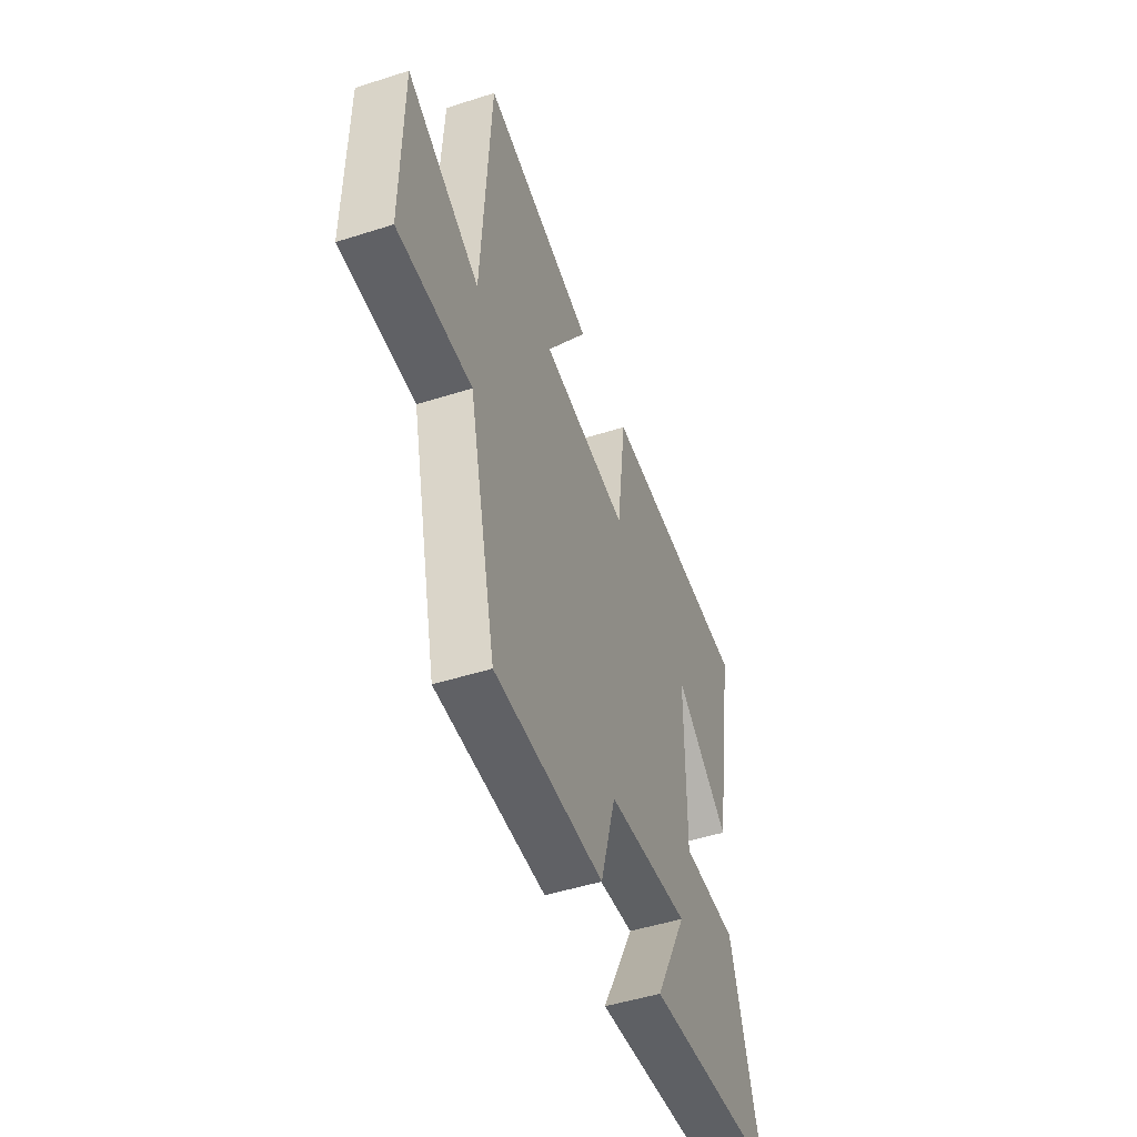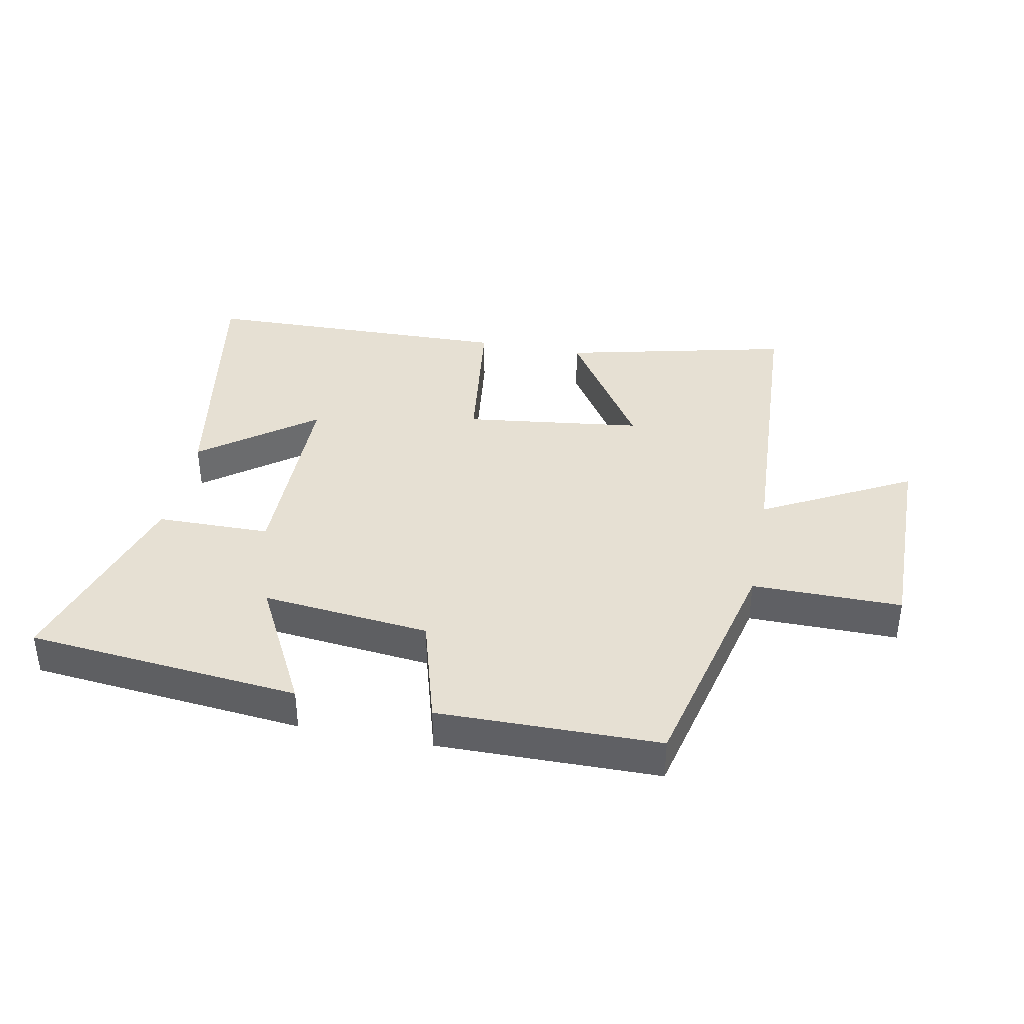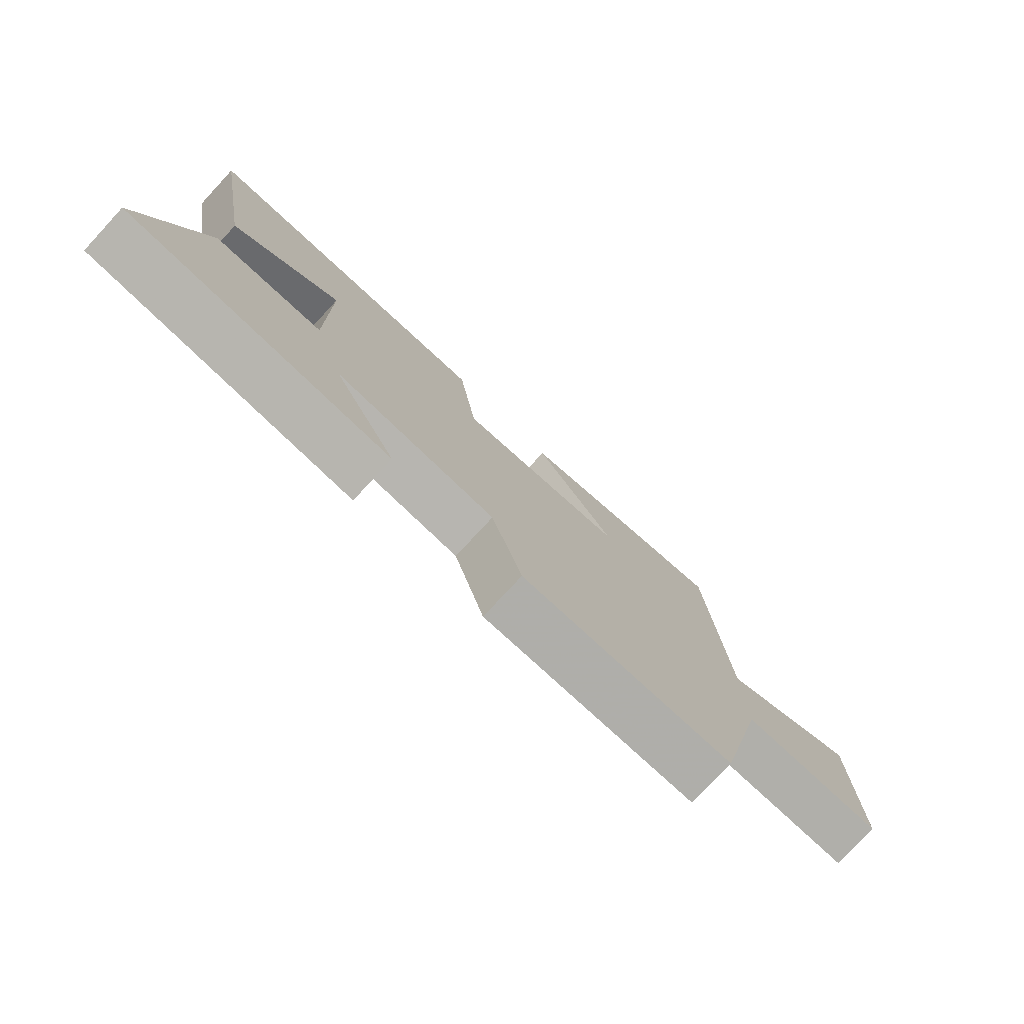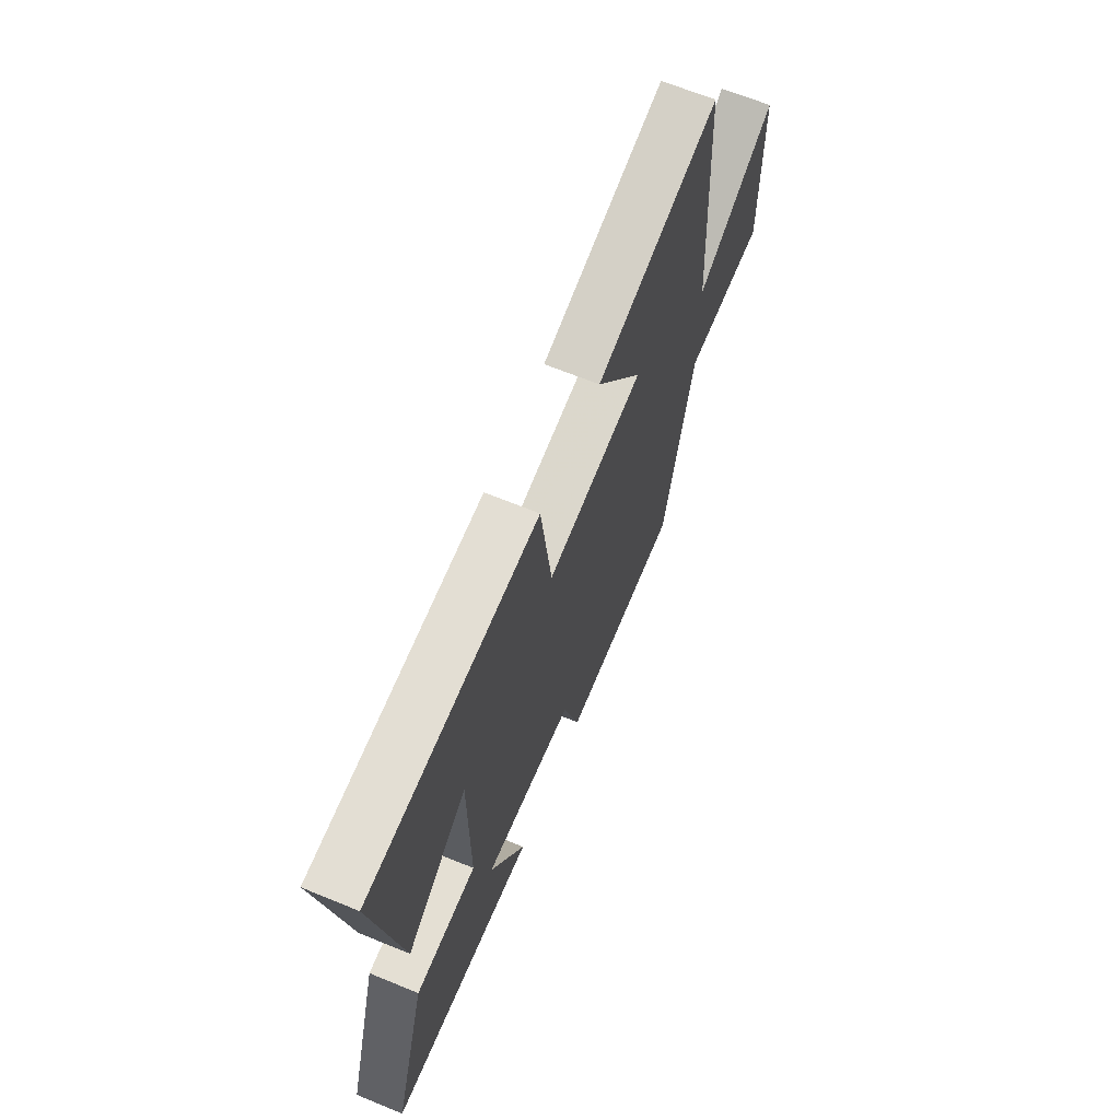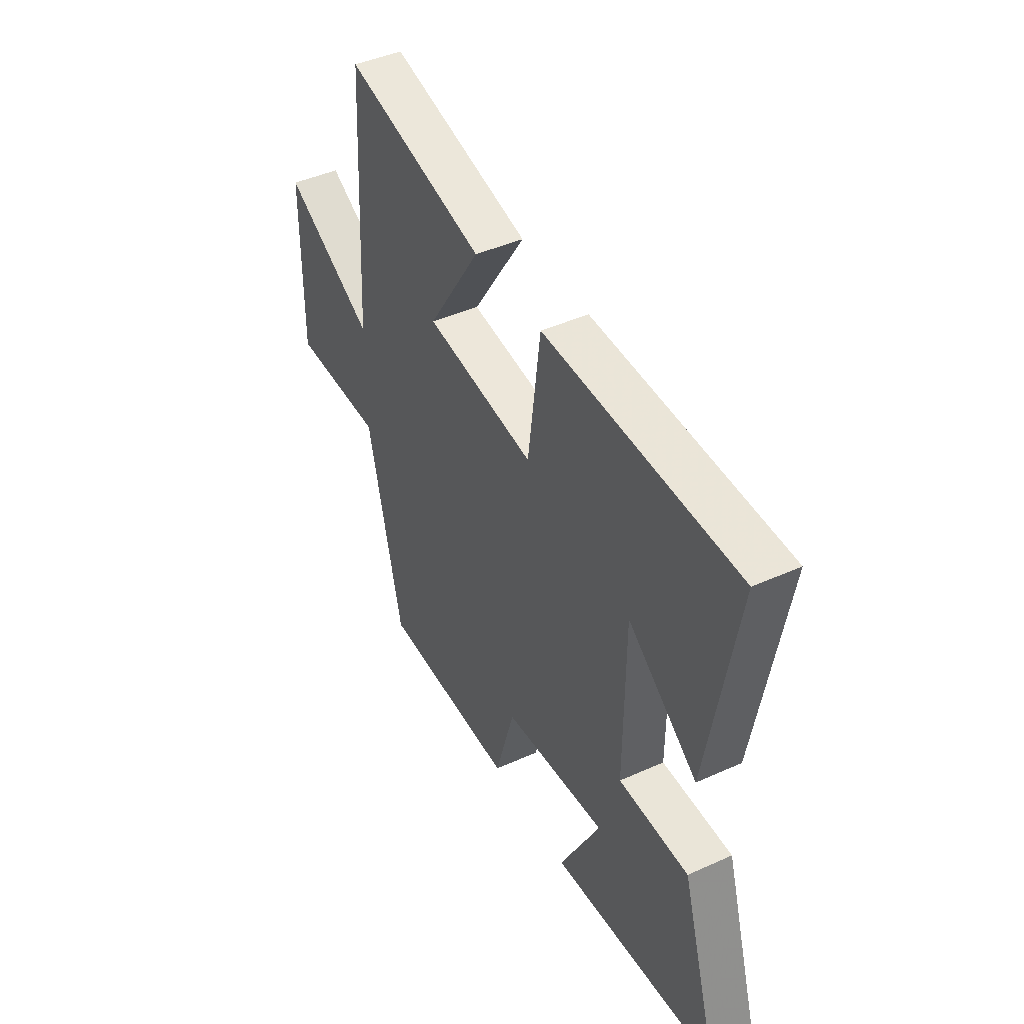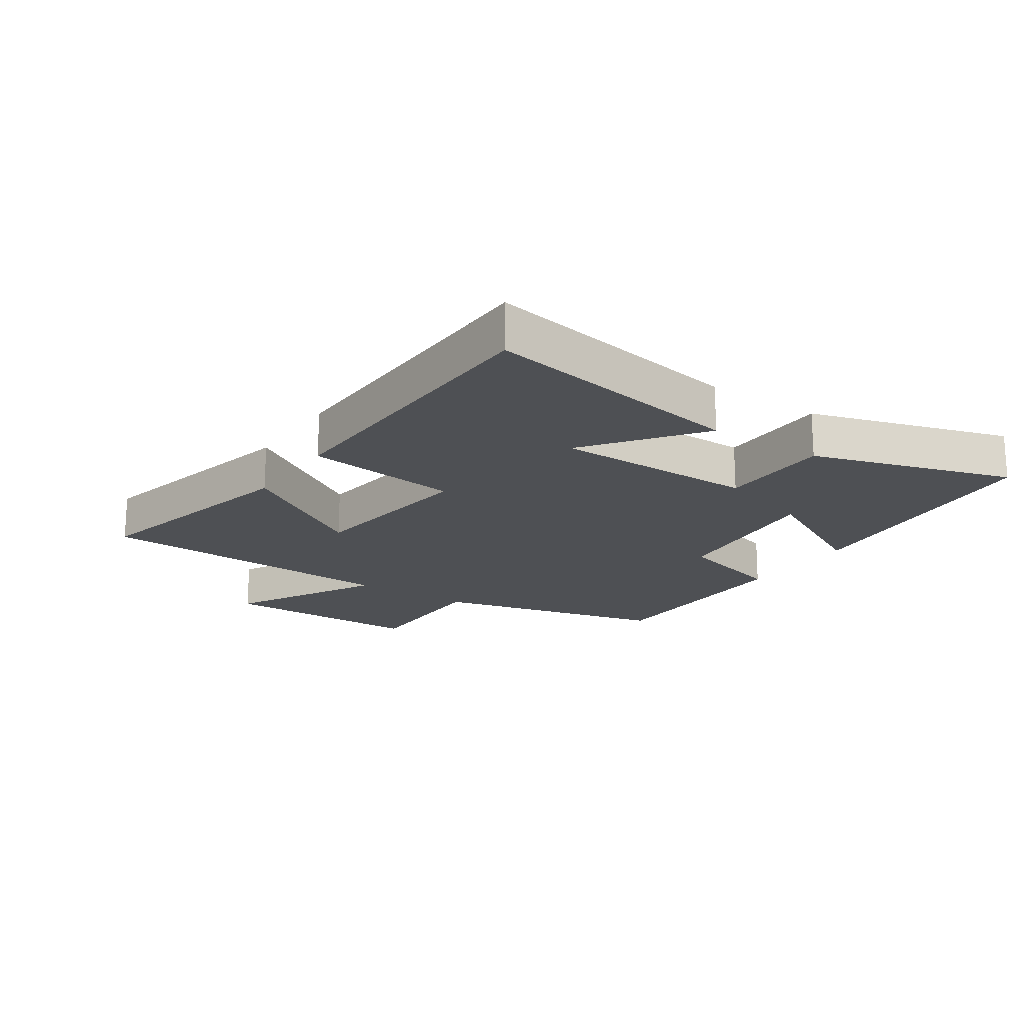
<metadata>
{"format":"obj","ext":"obj","renderer":"f3d","projection":"perspective","resolution":1024,"background":"white","views":[{"elev":-48.7,"azim":-70.4,"up":"+Z"},{"elev":38.5,"azim":-168.9,"up":"+Y"},{"elev":-77.9,"azim":137.2,"up":"+Z"},{"elev":65.9,"azim":112.4,"up":"+Z"},{"elev":43.8,"azim":62.1,"up":"+Z"},{"elev":-18.6,"azim":56.1,"up":"+Y"}]}
</metadata>
<code>
v -0.41 0.07 -0.496
v -0.5 0.07 -0.115
v -0.74 0.07 -0.116
v -0.738 0.07 0.216
v -0.5 0.07 0.089
v -0.473 0.07 0.585
v -0.107 0.07 0.5
v -0.245 0.07 0.287
v 0.041 0.07 0.251
v 0.073 0.07 0.5
v 0.575 0.07 0.488
v 0.5 0.07 0.06
v 0.319 0.07 0.196
v 0.317 0.07 -0.132
v 0.5 0.07 -0.134
v 0.598 0.07 -0.457
v 0.159 0.07 -0.5
v 0.266 0.07 -0.295
v -0.004 0.07 -0.323
v -0.055 0.07 -0.5
v -0.41 0 -0.496
v -0.5 0 -0.115
v -0.74 0 -0.116
v -0.738 0 0.216
v -0.5 0 0.089
v -0.473 0 0.585
v -0.107 0 0.5
v -0.245 0 0.287
v 0.041 0 0.251
v 0.073 0 0.5
v 0.575 0 0.488
v 0.5 0 0.06
v 0.319 0 0.196
v 0.317 0 -0.132
v 0.5 0 -0.134
v 0.598 0 -0.457
v 0.159 0 -0.5
v 0.266 0 -0.295
v -0.004 0 -0.323
v -0.055 0 -0.5
f 19 20 1 2
f 18 19 2
f 15 16 17 18
f 14 15 18
f 13 14 18 2
f 10 11 12 13
f 9 10 13
f 13 2 3
f 9 13 3
f 8 9 3
f 5 6 7 8
f 5 8 3
f 3 4 5
f 22 21 40 39
f 22 39 38
f 38 37 36 35
f 38 35 34
f 22 38 34 33
f 33 32 31 30
f 33 30 29
f 23 22 33
f 23 33 29
f 23 29 28
f 28 27 26 25
f 23 28 25
f 25 24 23
f 1 21 22 2
f 2 22 23 3
f 3 23 24 4
f 4 24 25 5
f 5 25 26 6
f 6 26 27 7
f 7 27 28 8
f 8 28 29 9
f 9 29 30 10
f 10 30 31 11
f 11 31 32 12
f 12 32 33 13
f 13 33 34 14
f 14 34 35 15
f 15 35 36 16
f 16 36 37 17
f 17 37 38 18
f 18 38 39 19
f 19 39 40 20
f 20 40 21 1

</code>
